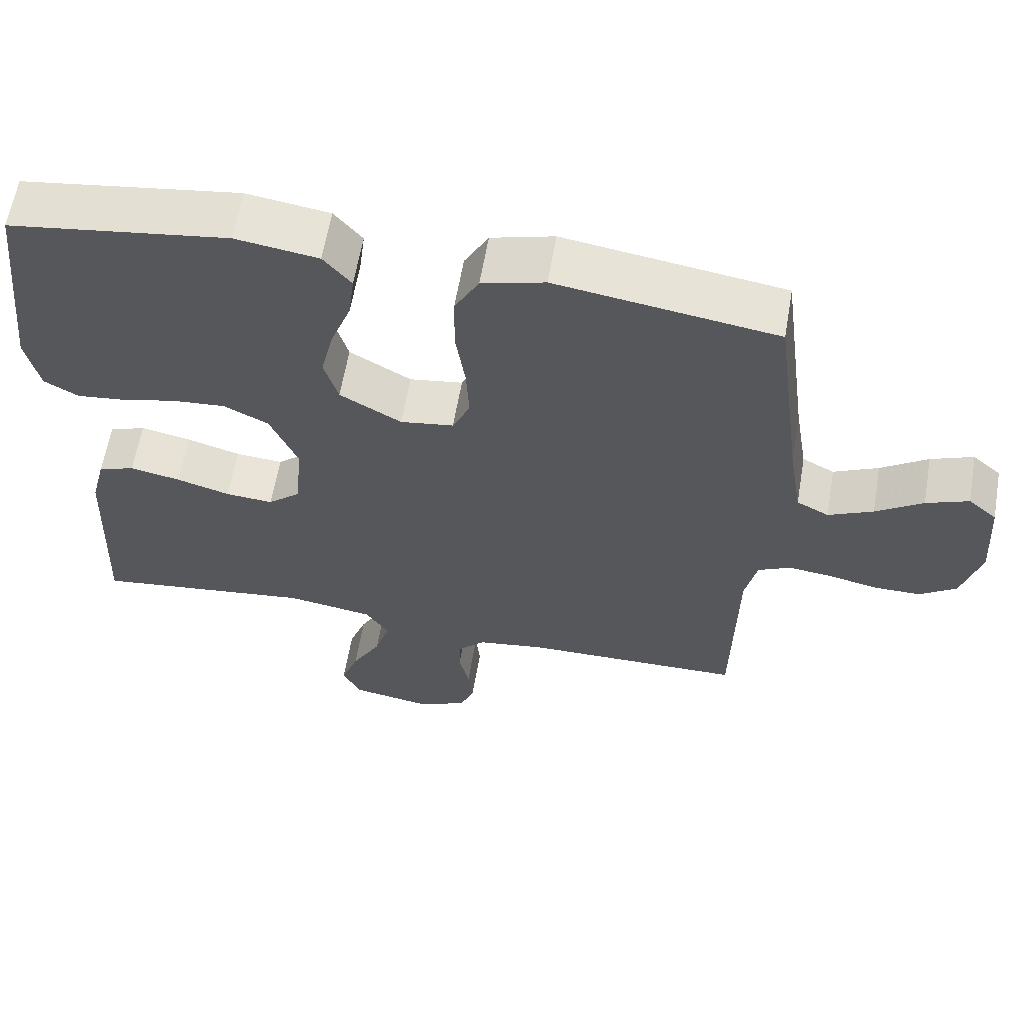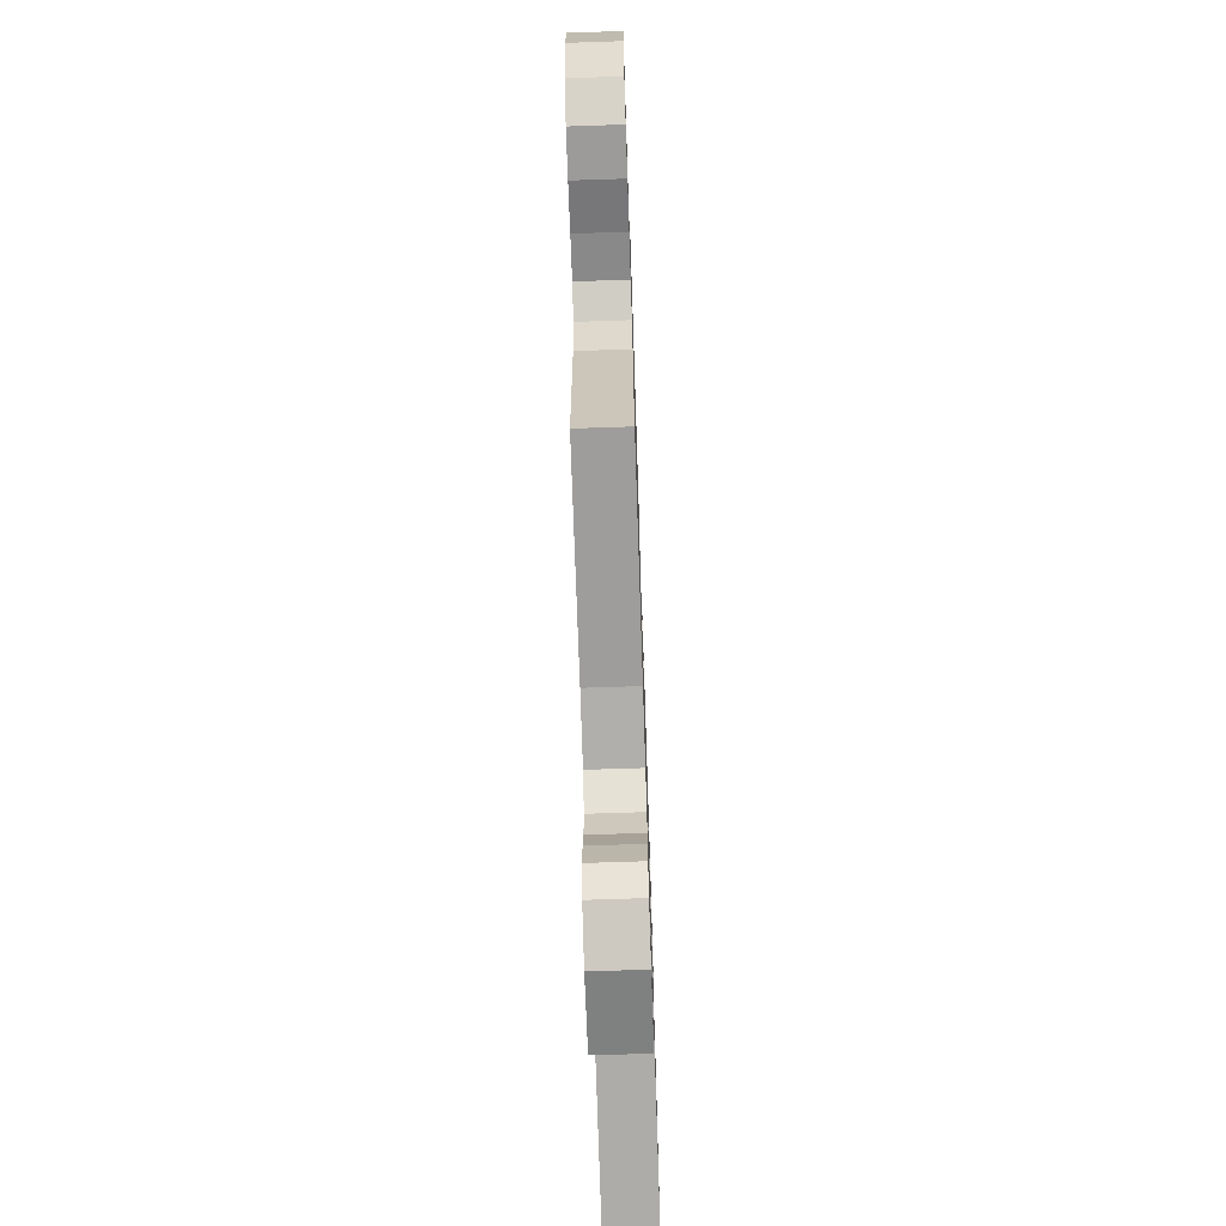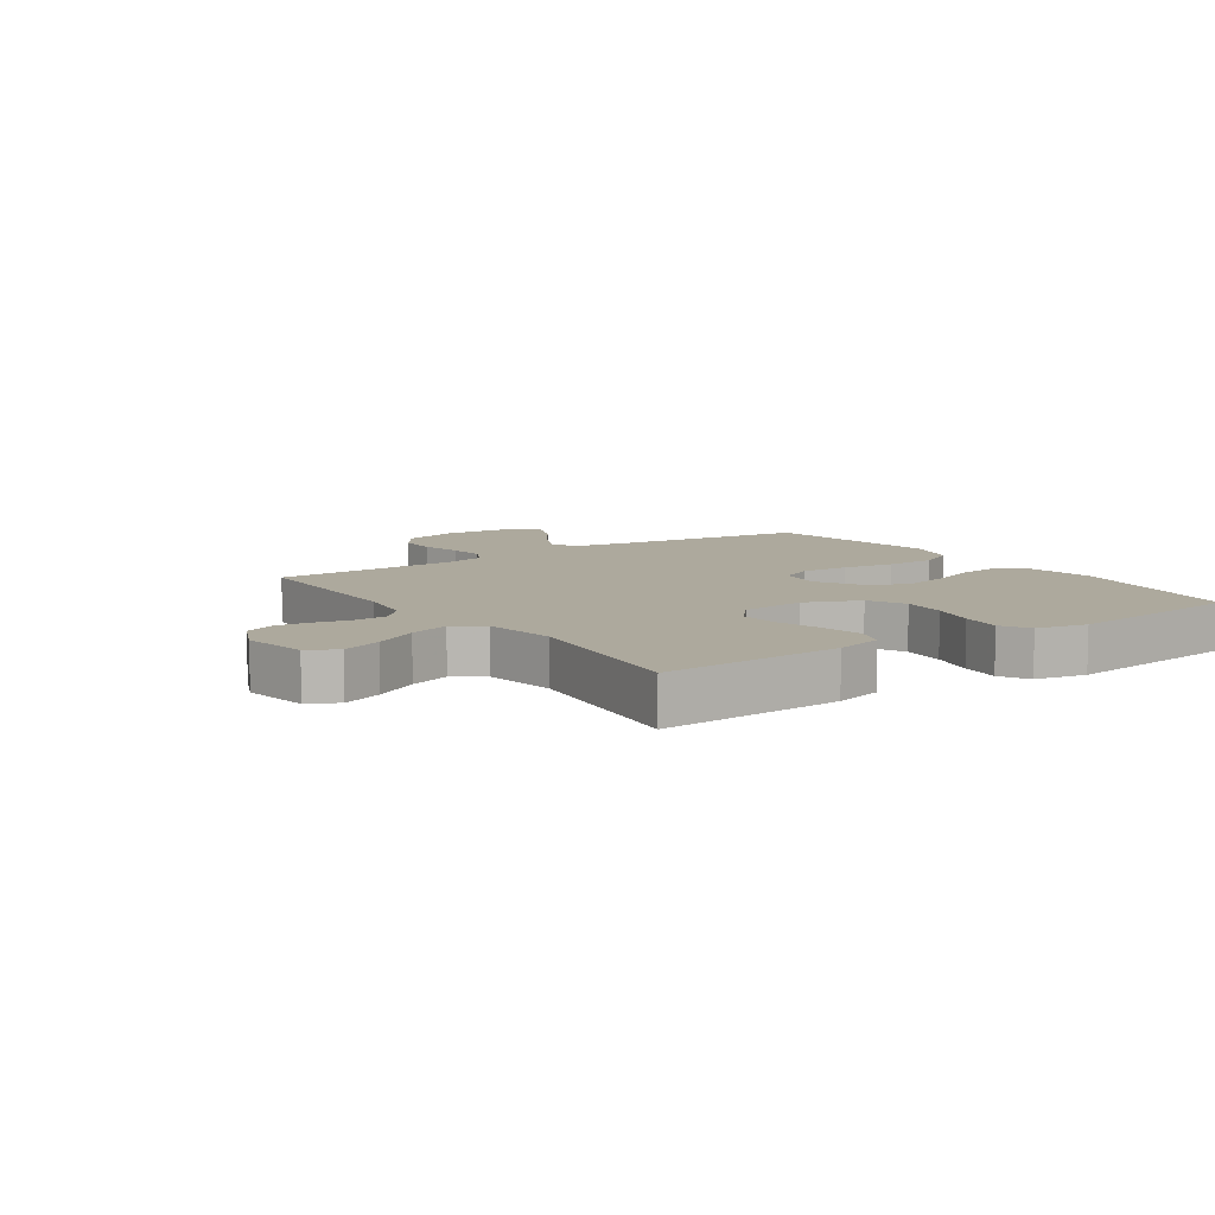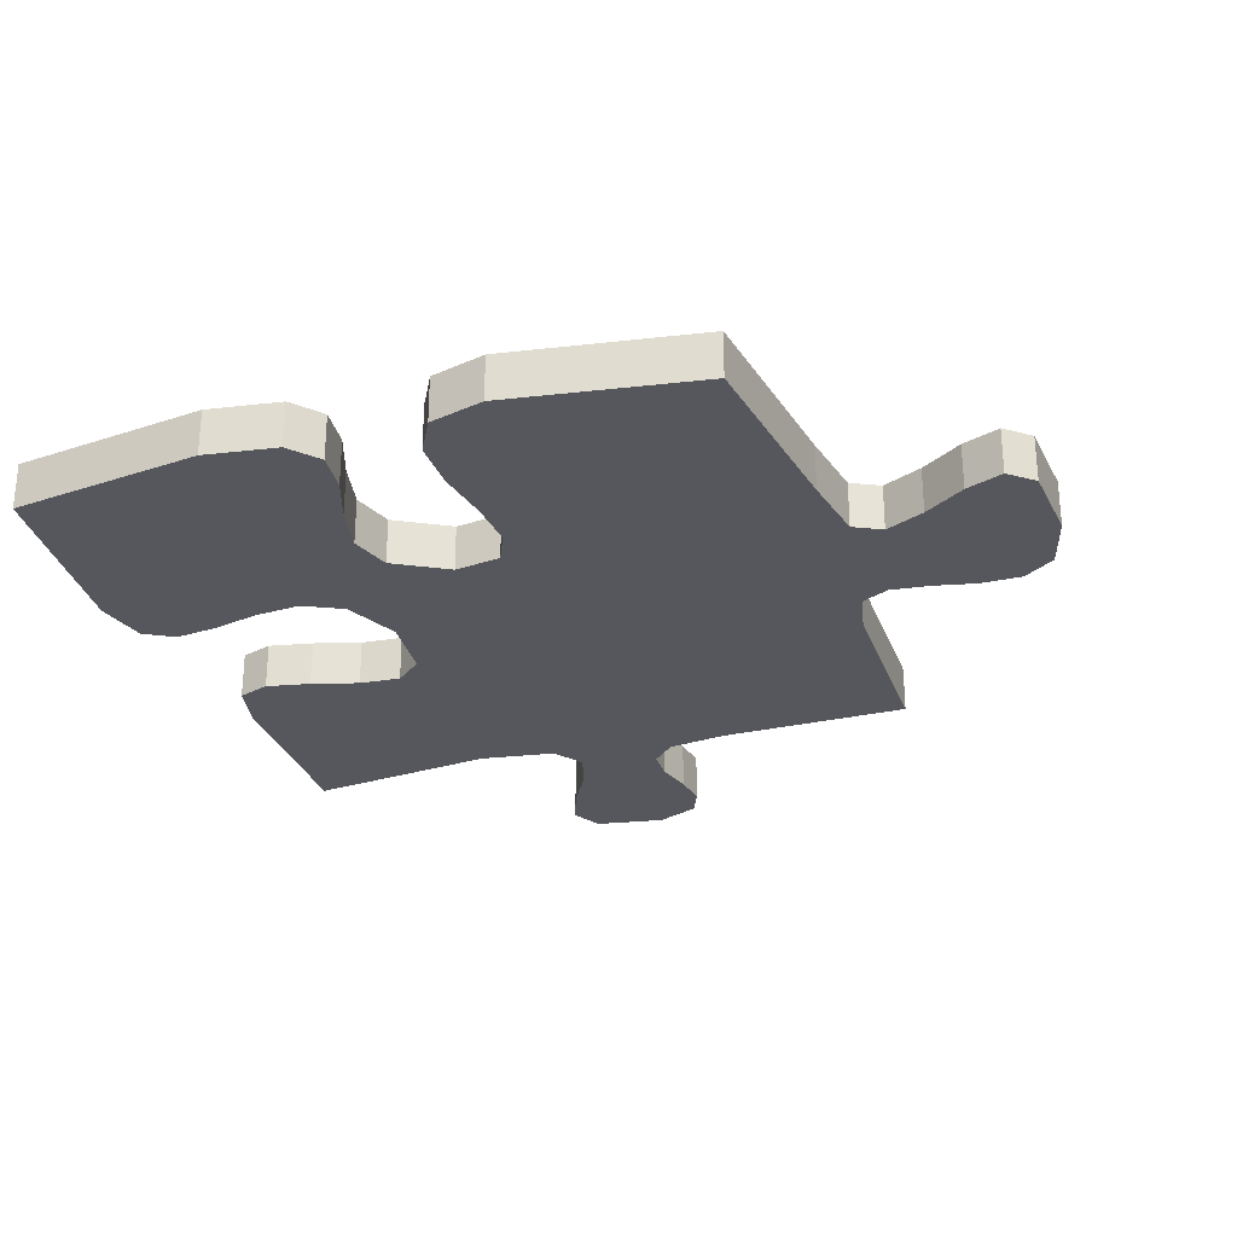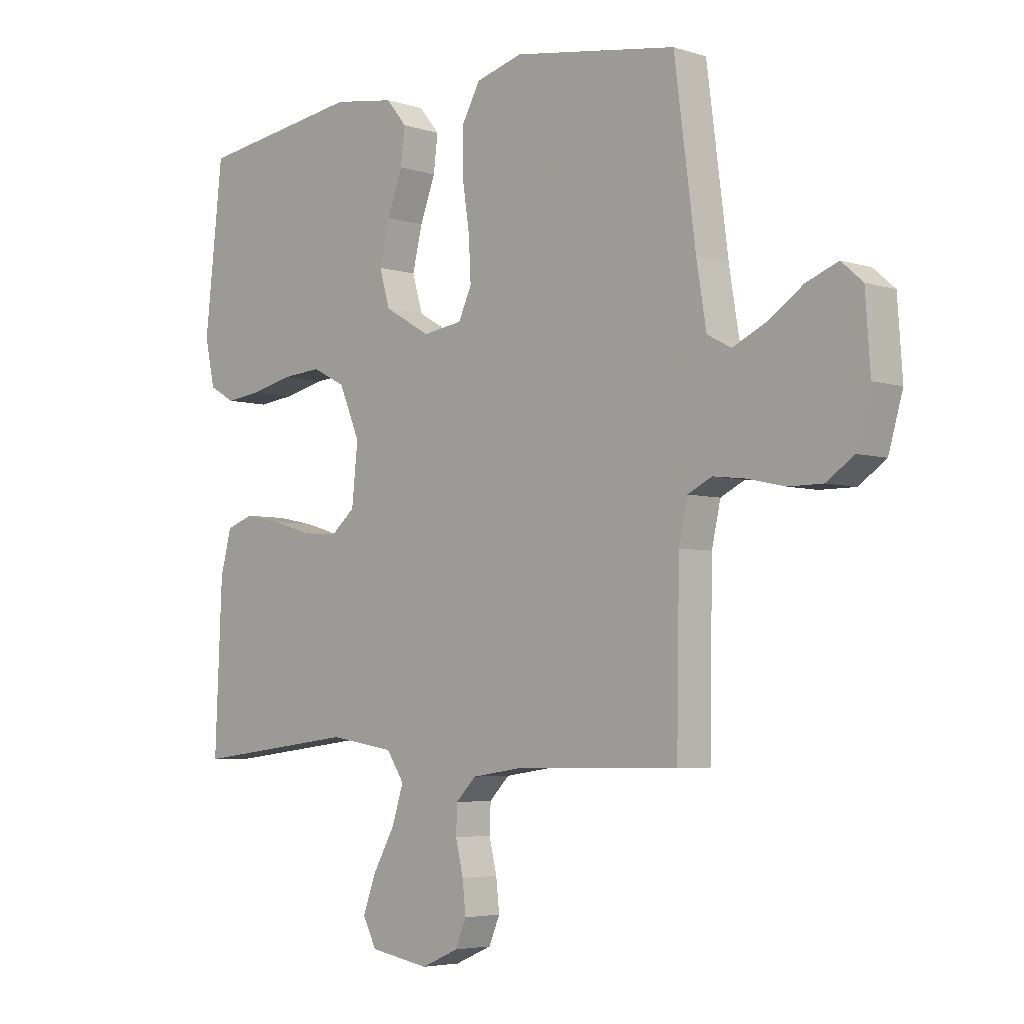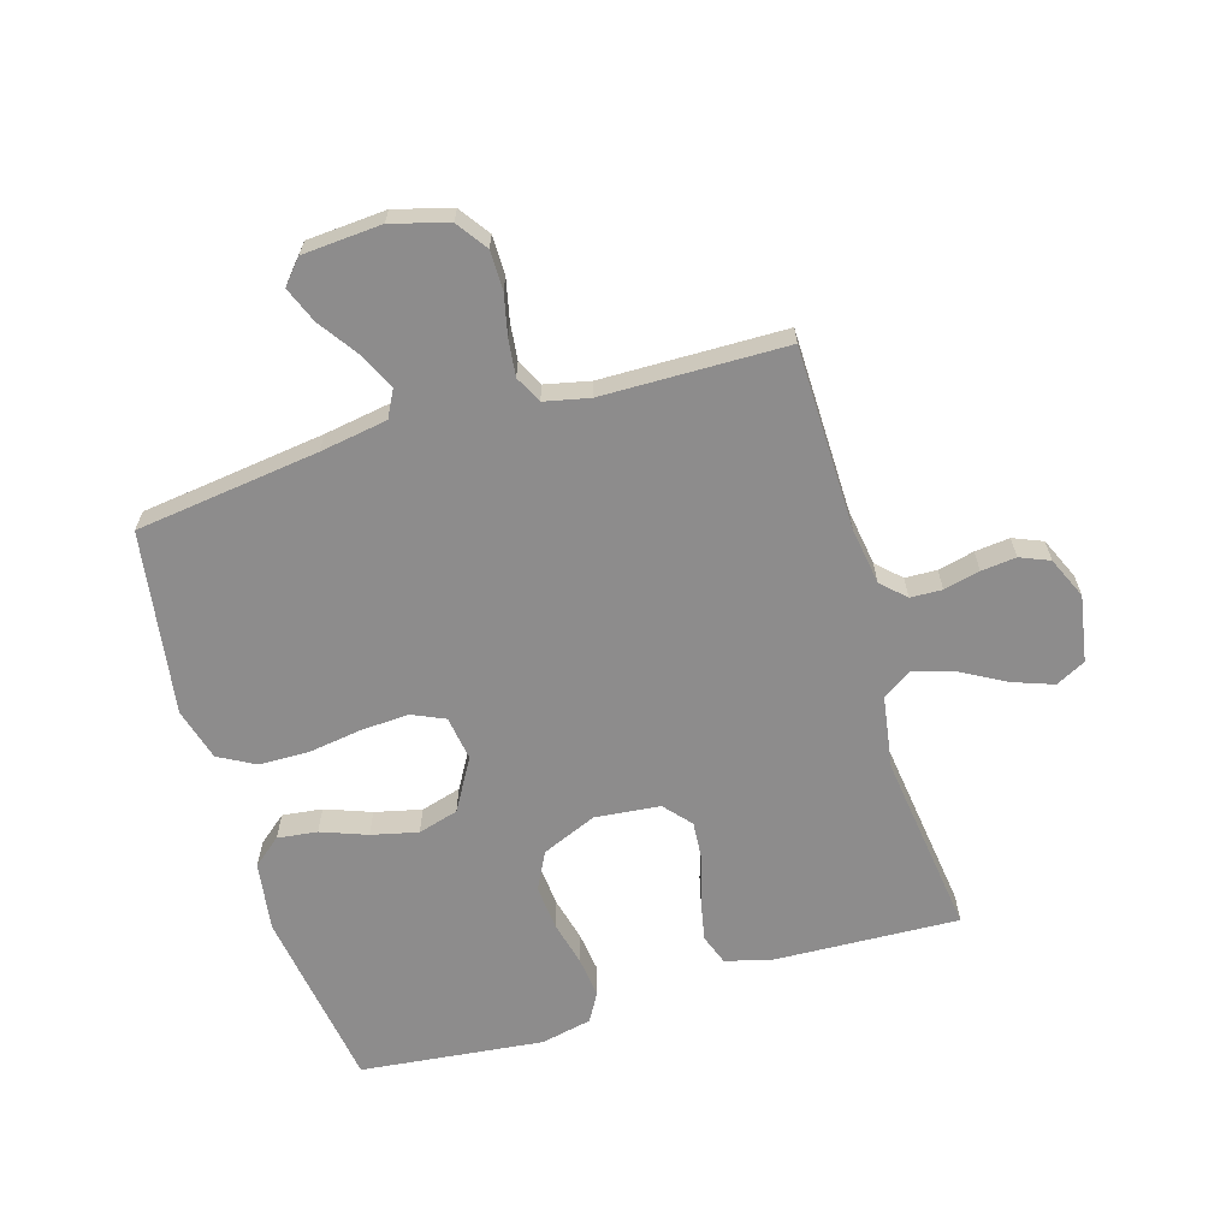
<metadata>
{"format":"obj","ext":"obj","renderer":"f3d","projection":"perspective","resolution":1024,"background":"white","views":[{"elev":61.5,"azim":9.7,"up":"+Z"},{"elev":-69.8,"azim":91.9,"up":"+Z"},{"elev":8.8,"azim":-124.5,"up":"+Y"},{"elev":-27.6,"azim":18.7,"up":"+Y"},{"elev":-4.6,"azim":44.6,"up":"+Z"},{"elev":-64.3,"azim":106.7,"up":"+Y"}]}
</metadata>
<code>
v 0.5 0.07 0.5
v 0.539 0.07 0.2
v 0.557 0.07 0.09
v 0.601 0.07 0.067
v 0.662 0.07 0.096
v 0.726 0.07 0.14
v 0.784 0.07 0.163
v 0.823 0.07 0.129
v 0.832 0.07 0
v 0.806 0.07 -0.092
v 0.756 0.07 -0.127
v 0.692 0.07 -0.127
v 0.625 0.07 -0.112
v 0.565 0.07 -0.105
v 0.521 0.07 -0.127
v 0.505 0.07 -0.2
v 0.5 0.07 -0.5
v 0.2 0.07 -0.504
v 0.107 0.07 -0.518
v 0.07 0.07 -0.556
v 0.068 0.07 -0.608
v 0.082 0.07 -0.667
v 0.088 0.07 -0.724
v 0.068 0.07 -0.772
v 0 0.07 -0.802
v -0.109 0.07 -0.783
v -0.134 0.07 -0.734
v -0.11 0.07 -0.668
v -0.07 0.07 -0.596
v -0.049 0.07 -0.53
v -0.081 0.07 -0.481
v -0.2 0.07 -0.462
v -0.5 0.07 -0.5
v -0.487 0.07 -0.2
v -0.467 0.07 -0.122
v -0.417 0.07 -0.104
v -0.348 0.07 -0.118
v -0.275 0.07 -0.14
v -0.21 0.07 -0.145
v -0.166 0.07 -0.107
v -0.155 0.07 0
v -0.193 0.07 0.09
v -0.254 0.07 0.121
v -0.327 0.07 0.115
v -0.401 0.07 0.097
v -0.468 0.07 0.089
v -0.515 0.07 0.116
v -0.533 0.07 0.2
v -0.5 0.07 0.5
v -0.2 0.07 0.544
v -0.087 0.07 0.527
v -0.049 0.07 0.481
v -0.057 0.07 0.416
v -0.085 0.07 0.341
v -0.103 0.07 0.265
v -0.084 0.07 0.199
v 0 0.07 0.15
v 0.073 0.07 0.161
v 0.097 0.07 0.214
v 0.093 0.07 0.292
v 0.08 0.07 0.379
v 0.081 0.07 0.462
v 0.114 0.07 0.522
v 0.2 0.07 0.546
v 0.5 0 0.5
v 0.539 0 0.2
v 0.557 0 0.09
v 0.601 0 0.067
v 0.662 0 0.096
v 0.726 0 0.14
v 0.784 0 0.163
v 0.823 0 0.129
v 0.832 0 0
v 0.806 0 -0.092
v 0.756 0 -0.127
v 0.692 0 -0.127
v 0.625 0 -0.112
v 0.565 0 -0.105
v 0.521 0 -0.127
v 0.505 0 -0.2
v 0.5 0 -0.5
v 0.2 0 -0.504
v 0.107 0 -0.518
v 0.07 0 -0.556
v 0.068 0 -0.608
v 0.082 0 -0.667
v 0.088 0 -0.724
v 0.068 0 -0.772
v 0 0 -0.802
v -0.109 0 -0.783
v -0.134 0 -0.734
v -0.11 0 -0.668
v -0.07 0 -0.596
v -0.049 0 -0.53
v -0.081 0 -0.481
v -0.2 0 -0.462
v -0.5 0 -0.5
v -0.487 0 -0.2
v -0.467 0 -0.122
v -0.417 0 -0.104
v -0.348 0 -0.118
v -0.275 0 -0.14
v -0.21 0 -0.145
v -0.166 0 -0.107
v -0.155 0 0
v -0.193 0 0.09
v -0.254 0 0.121
v -0.327 0 0.115
v -0.401 0 0.097
v -0.468 0 0.089
v -0.515 0 0.116
v -0.533 0 0.2
v -0.5 0 0.5
v -0.2 0 0.544
v -0.087 0 0.527
v -0.049 0 0.481
v -0.057 0 0.416
v -0.085 0 0.341
v -0.103 0 0.265
v -0.084 0 0.199
v 0 0 0.15
v 0.073 0 0.161
v 0.097 0 0.214
v 0.093 0 0.292
v 0.08 0 0.379
v 0.081 0 0.462
v 0.114 0 0.522
v 0.2 0 0.546
f 63 64 1 2
f 60 61 62 63
f 59 60 63 2
f 58 59 2 3
f 57 58 3 4
f 51 52 53 54
f 51 54 55
f 50 51 55
f 49 50 55 56
f 47 48 49 56
f 44 45 46 47
f 43 44 47 56
f 35 36 37 38
f 33 34 35 38
f 32 33 38 39
f 31 32 39 40
f 26 27 28 29
f 26 29 30
f 25 26 30
f 24 25 30
f 21 22 23 24
f 21 24 30
f 20 21 30 31
f 16 17 18
f 15 16 18 19
f 10 11 12 13
f 10 13 14
f 9 10 14
f 8 9 14
f 5 6 7 8
f 4 5 8 14
f 57 4 14 15
f 42 43 56 57
f 41 42 57 15
f 19 20 31 40
f 15 19 40 41
f 66 65 128 127
f 127 126 125 124
f 66 127 124 123
f 67 66 123 122
f 68 67 122 121
f 118 117 116 115
f 119 118 115
f 119 115 114
f 120 119 114 113
f 120 113 112 111
f 111 110 109 108
f 120 111 108 107
f 102 101 100 99
f 102 99 98 97
f 103 102 97 96
f 104 103 96 95
f 93 92 91 90
f 94 93 90
f 94 90 89
f 94 89 88
f 88 87 86 85
f 94 88 85
f 95 94 85 84
f 82 81 80
f 83 82 80 79
f 77 76 75 74
f 78 77 74
f 78 74 73
f 78 73 72
f 72 71 70 69
f 78 72 69 68
f 79 78 68 121
f 121 120 107 106
f 79 121 106 105
f 104 95 84 83
f 105 104 83 79
f 1 65 66 2
f 2 66 67 3
f 3 67 68 4
f 4 68 69 5
f 5 69 70 6
f 6 70 71 7
f 7 71 72 8
f 8 72 73 9
f 9 73 74 10
f 10 74 75 11
f 11 75 76 12
f 12 76 77 13
f 13 77 78 14
f 14 78 79 15
f 15 79 80 16
f 16 80 81 17
f 17 81 82 18
f 18 82 83 19
f 19 83 84 20
f 20 84 85 21
f 21 85 86 22
f 22 86 87 23
f 23 87 88 24
f 24 88 89 25
f 25 89 90 26
f 26 90 91 27
f 27 91 92 28
f 28 92 93 29
f 29 93 94 30
f 30 94 95 31
f 31 95 96 32
f 32 96 97 33
f 33 97 98 34
f 34 98 99 35
f 35 99 100 36
f 36 100 101 37
f 37 101 102 38
f 38 102 103 39
f 39 103 104 40
f 40 104 105 41
f 41 105 106 42
f 42 106 107 43
f 43 107 108 44
f 44 108 109 45
f 45 109 110 46
f 46 110 111 47
f 47 111 112 48
f 48 112 113 49
f 49 113 114 50
f 50 114 115 51
f 51 115 116 52
f 52 116 117 53
f 53 117 118 54
f 54 118 119 55
f 55 119 120 56
f 56 120 121 57
f 57 121 122 58
f 58 122 123 59
f 59 123 124 60
f 60 124 125 61
f 61 125 126 62
f 62 126 127 63
f 63 127 128 64
f 64 128 65 1

</code>
